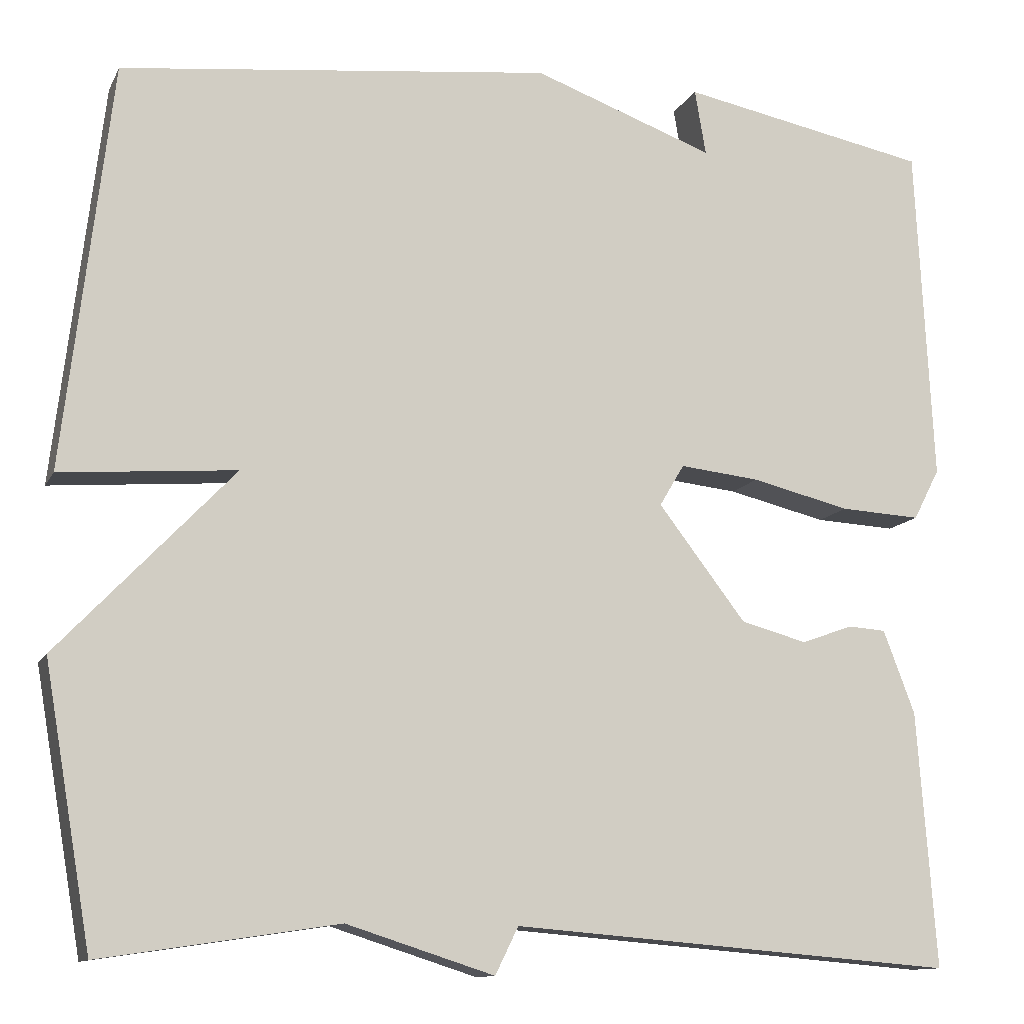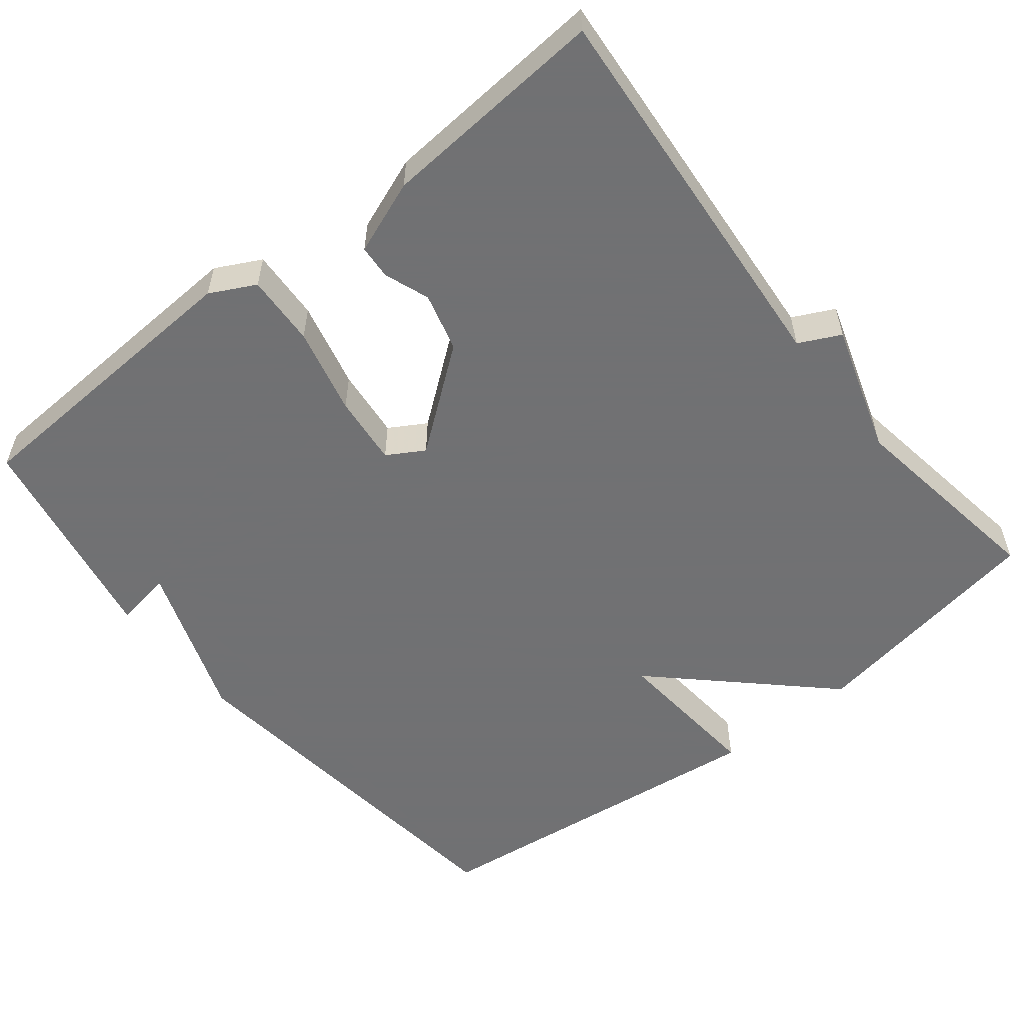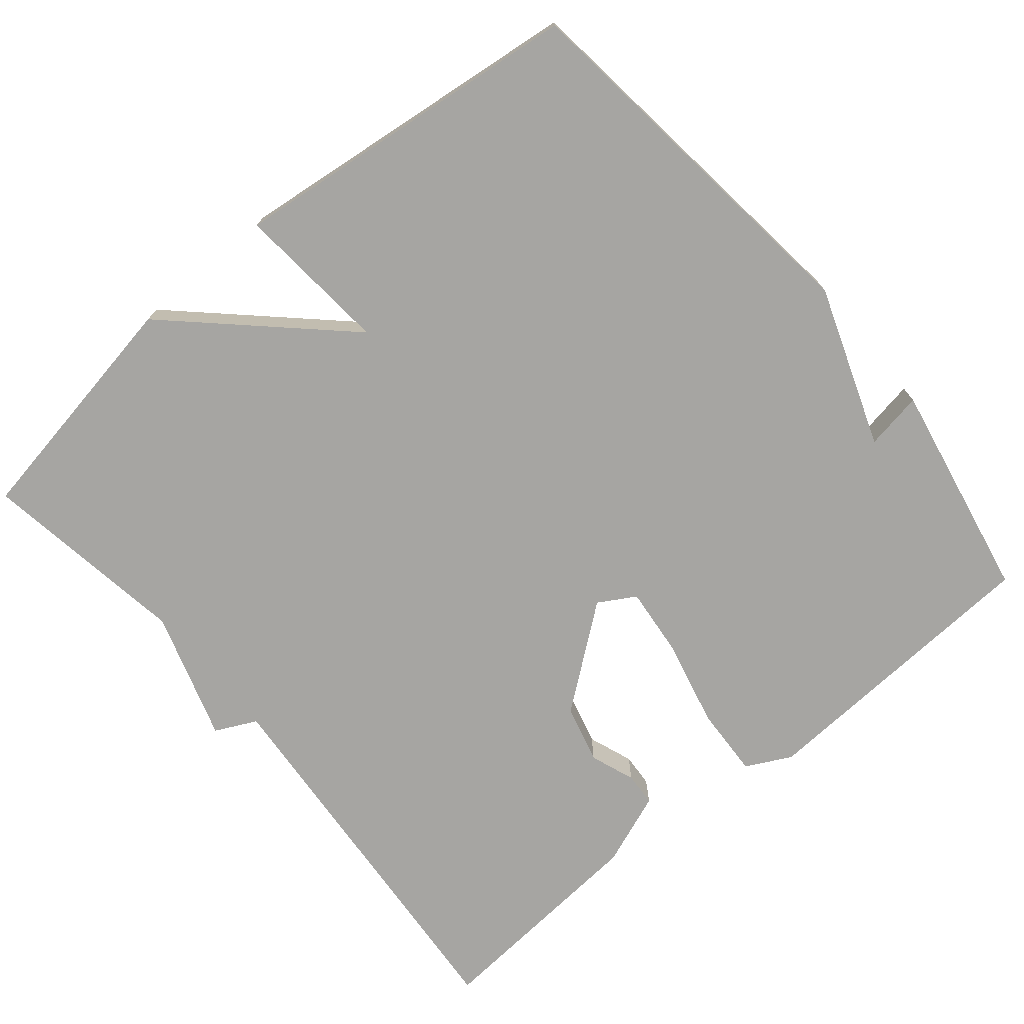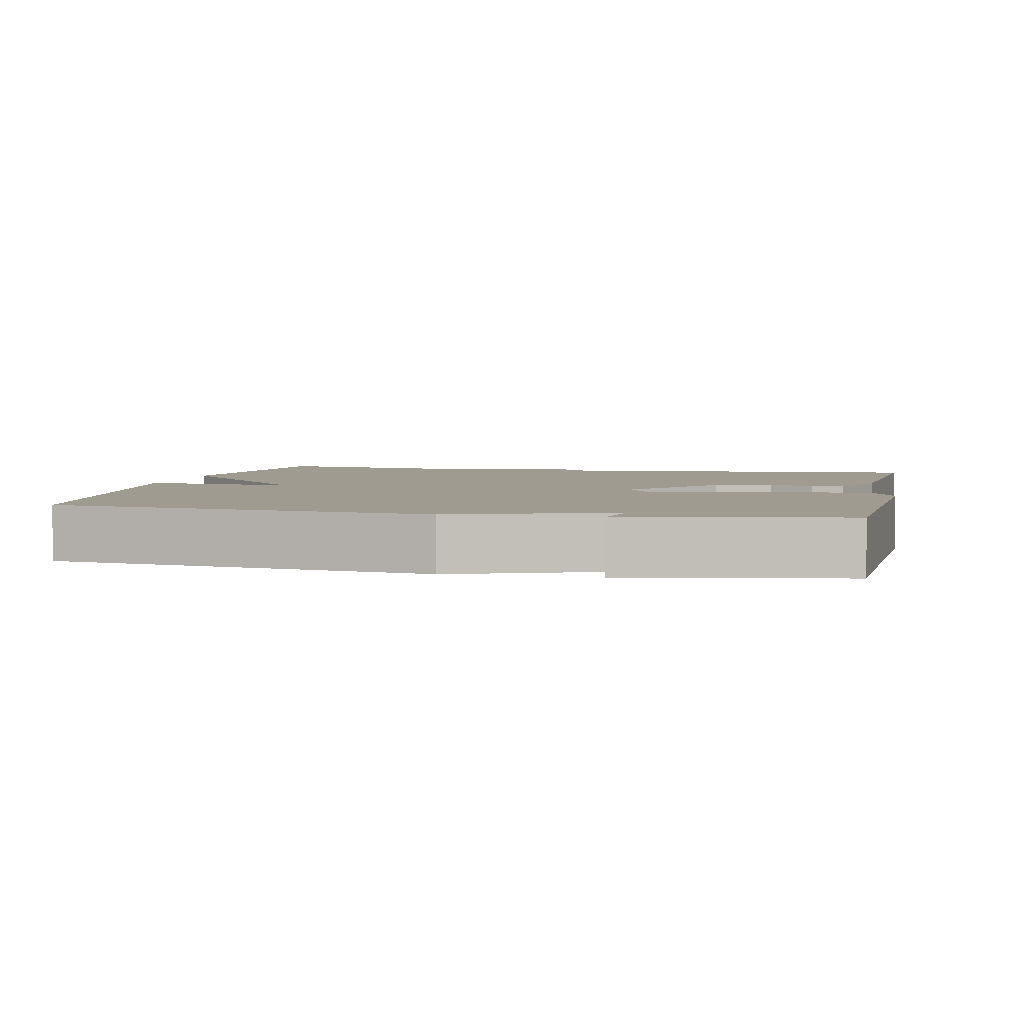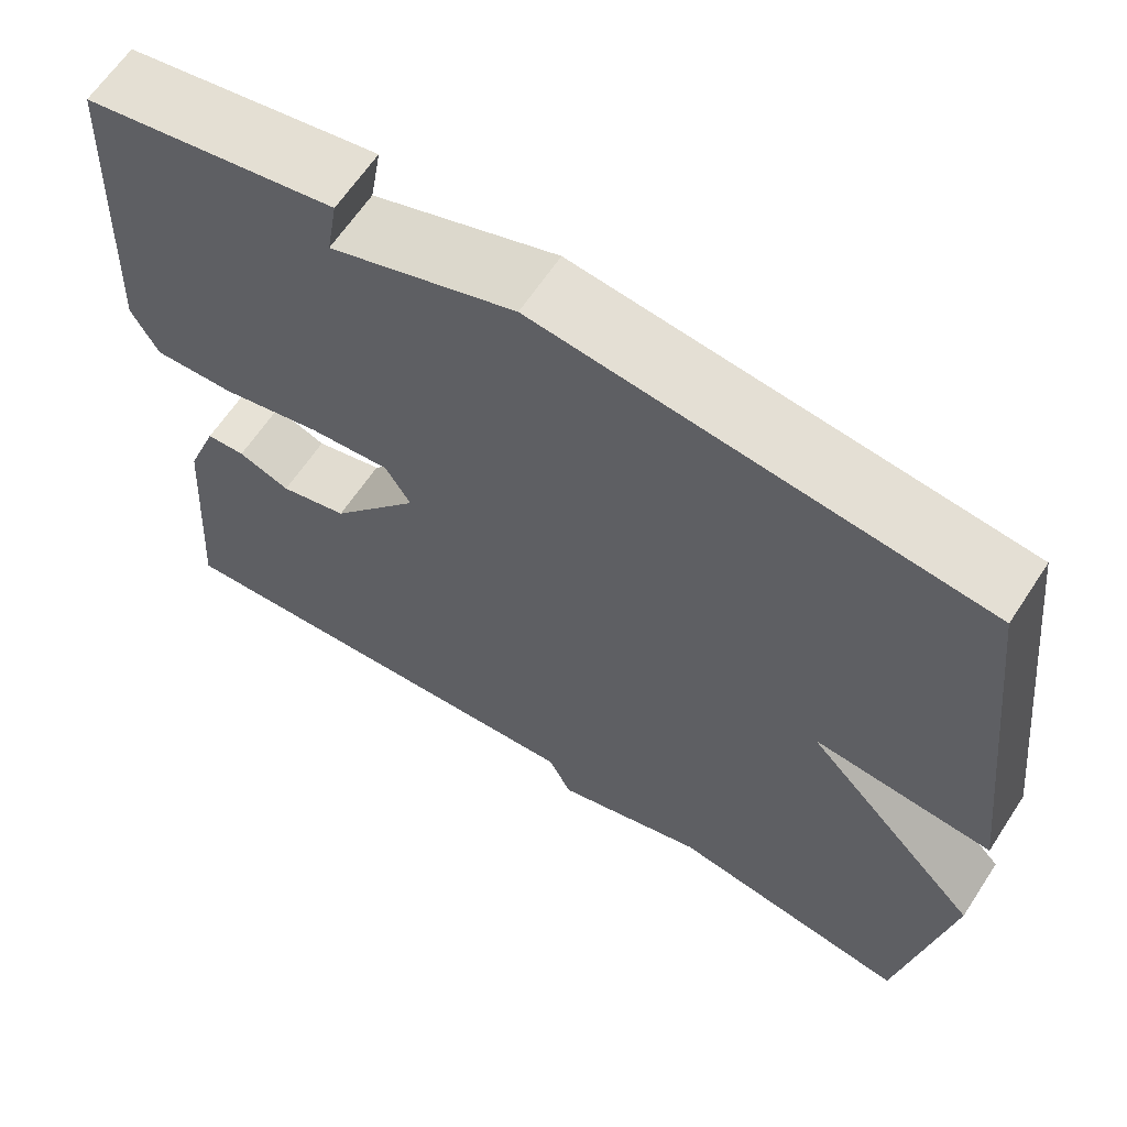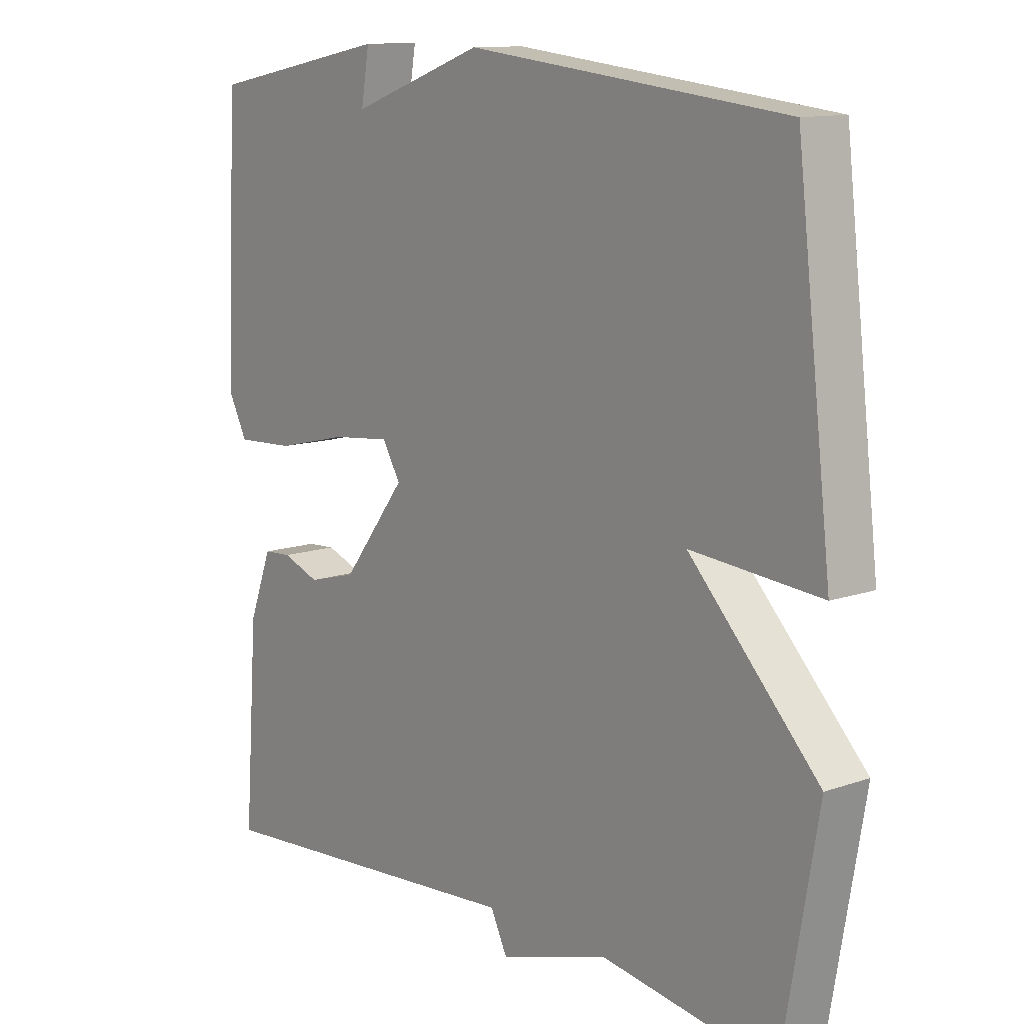
<metadata>
{"format":"obj","ext":"obj","renderer":"f3d","projection":"perspective","resolution":1024,"background":"white","views":[{"elev":-11.9,"azim":-18.1,"up":"+Z"},{"elev":-55.3,"azim":128.6,"up":"+Y"},{"elev":-73.6,"azim":-50.0,"up":"+Y"},{"elev":4.1,"azim":12.2,"up":"+Y"},{"elev":63.7,"azim":-146.7,"up":"+Z"},{"elev":12.0,"azim":-129.7,"up":"+Z"}]}
</metadata>
<code>
v 0.5 0.07 0.5
v 0.52 0.07 0.101
v 0.489 0.07 0.041
v 0.394 0.07 0.046
v 0.278 0.07 0.074
v 0.184 0.07 0.084
v 0.155 0.07 0.035
v 0.258 0.07 -0.099
v 0.336 0.07 -0.12
v 0.396 0.07 -0.098
v 0.441 0.07 -0.101
v 0.478 0.07 -0.199
v 0.5 0.07 -0.5
v -0.022 0.07 -0.458
v -0.049 0.07 -0.513
v -0.222 0.07 -0.458
v -0.5 0.07 -0.5
v -0.556 0.07 -0.176
v -0.35 0.07 0.041
v -0.556 0.07 0.024
v -0.5 0.07 0.5
v 0.007 0.07 0.557
v 0.22 0.07 0.48
v 0.207 0.07 0.557
v 0.5 0 0.5
v 0.52 0 0.101
v 0.489 0 0.041
v 0.394 0 0.046
v 0.278 0 0.074
v 0.184 0 0.084
v 0.155 0 0.035
v 0.258 0 -0.099
v 0.336 0 -0.12
v 0.396 0 -0.098
v 0.441 0 -0.101
v 0.478 0 -0.199
v 0.5 0 -0.5
v -0.022 0 -0.458
v -0.049 0 -0.513
v -0.222 0 -0.458
v -0.5 0 -0.5
v -0.556 0 -0.176
v -0.35 0 0.041
v -0.556 0 0.024
v -0.5 0 0.5
v 0.007 0 0.557
v 0.22 0 0.48
v 0.207 0 0.557
f 2 3 4
f 1 2 4
f 24 1 4
f 23 24 4
f 21 22 23
f 20 21 23
f 19 20 23
f 18 19 23
f 17 18 23
f 16 17 23
f 14 15 16 23
f 12 13 14
f 11 12 14
f 10 11 14
f 9 10 14
f 8 9 14
f 7 8 14
f 7 14 23
f 6 7 23
f 5 6 23
f 4 5 23
f 28 27 26
f 28 26 25
f 28 25 48
f 28 48 47
f 47 46 45
f 47 45 44
f 47 44 43
f 47 43 42
f 47 42 41
f 47 41 40
f 47 40 39 38
f 38 37 36
f 38 36 35
f 38 35 34
f 38 34 33
f 38 33 32
f 38 32 31
f 47 38 31
f 47 31 30
f 47 30 29
f 47 29 28
f 1 25 26 2
f 2 26 27 3
f 3 27 28 4
f 4 28 29 5
f 5 29 30 6
f 6 30 31 7
f 7 31 32 8
f 8 32 33 9
f 9 33 34 10
f 10 34 35 11
f 11 35 36 12
f 12 36 37 13
f 13 37 38 14
f 14 38 39 15
f 15 39 40 16
f 16 40 41 17
f 17 41 42 18
f 18 42 43 19
f 19 43 44 20
f 20 44 45 21
f 21 45 46 22
f 22 46 47 23
f 23 47 48 24
f 24 48 25 1

</code>
